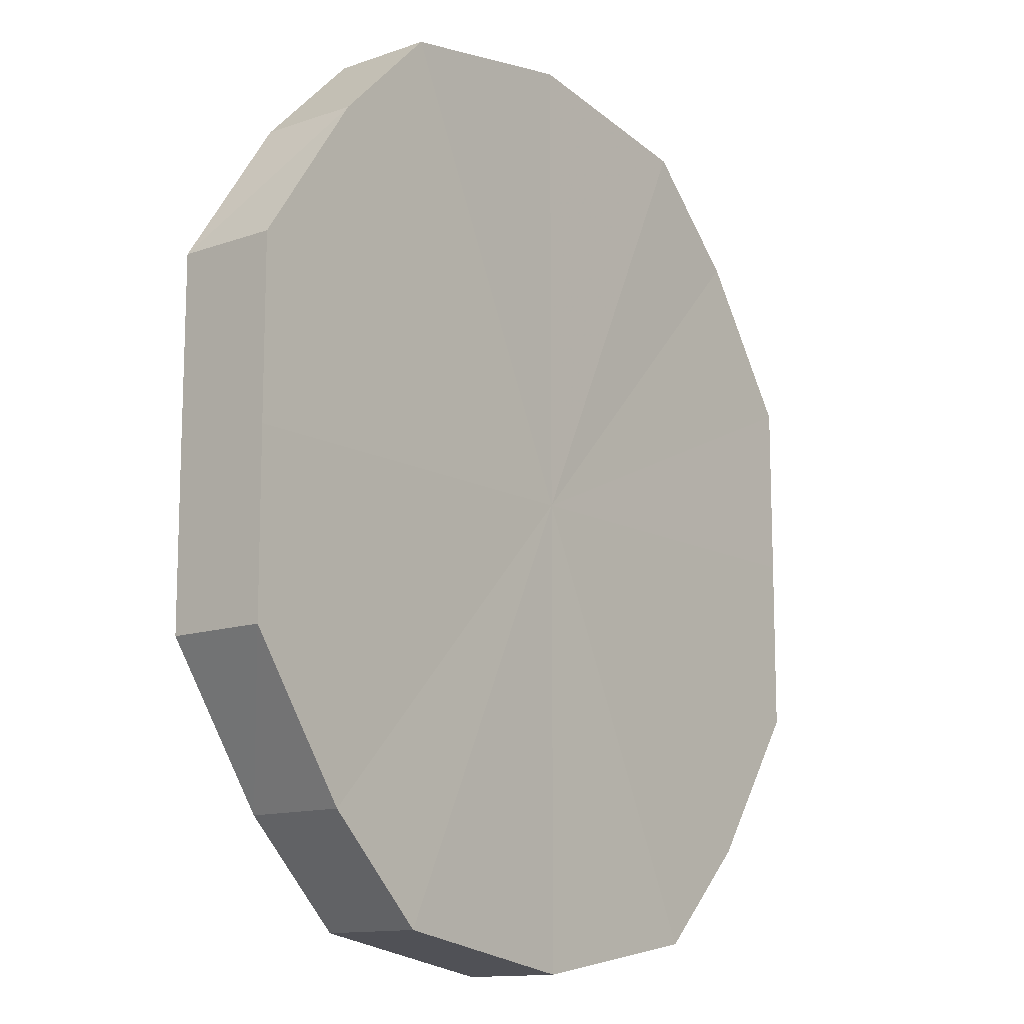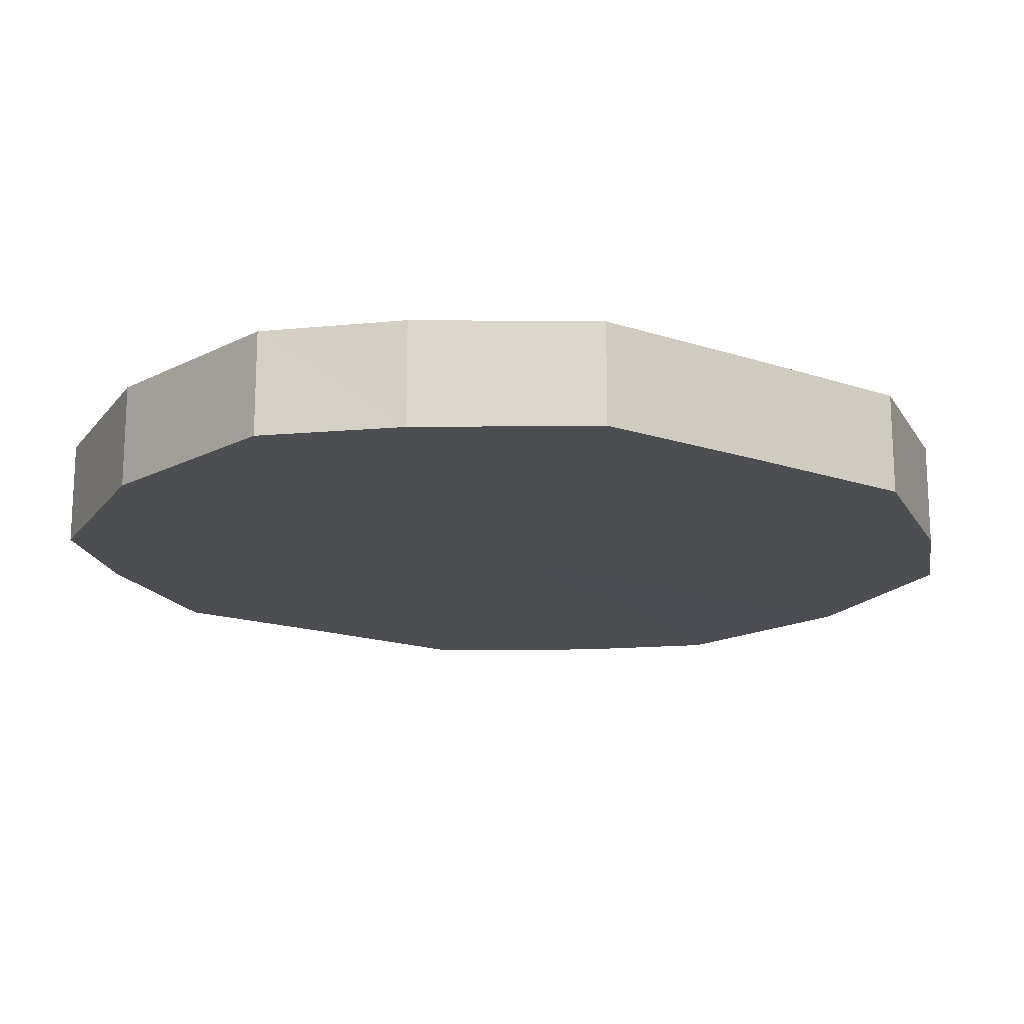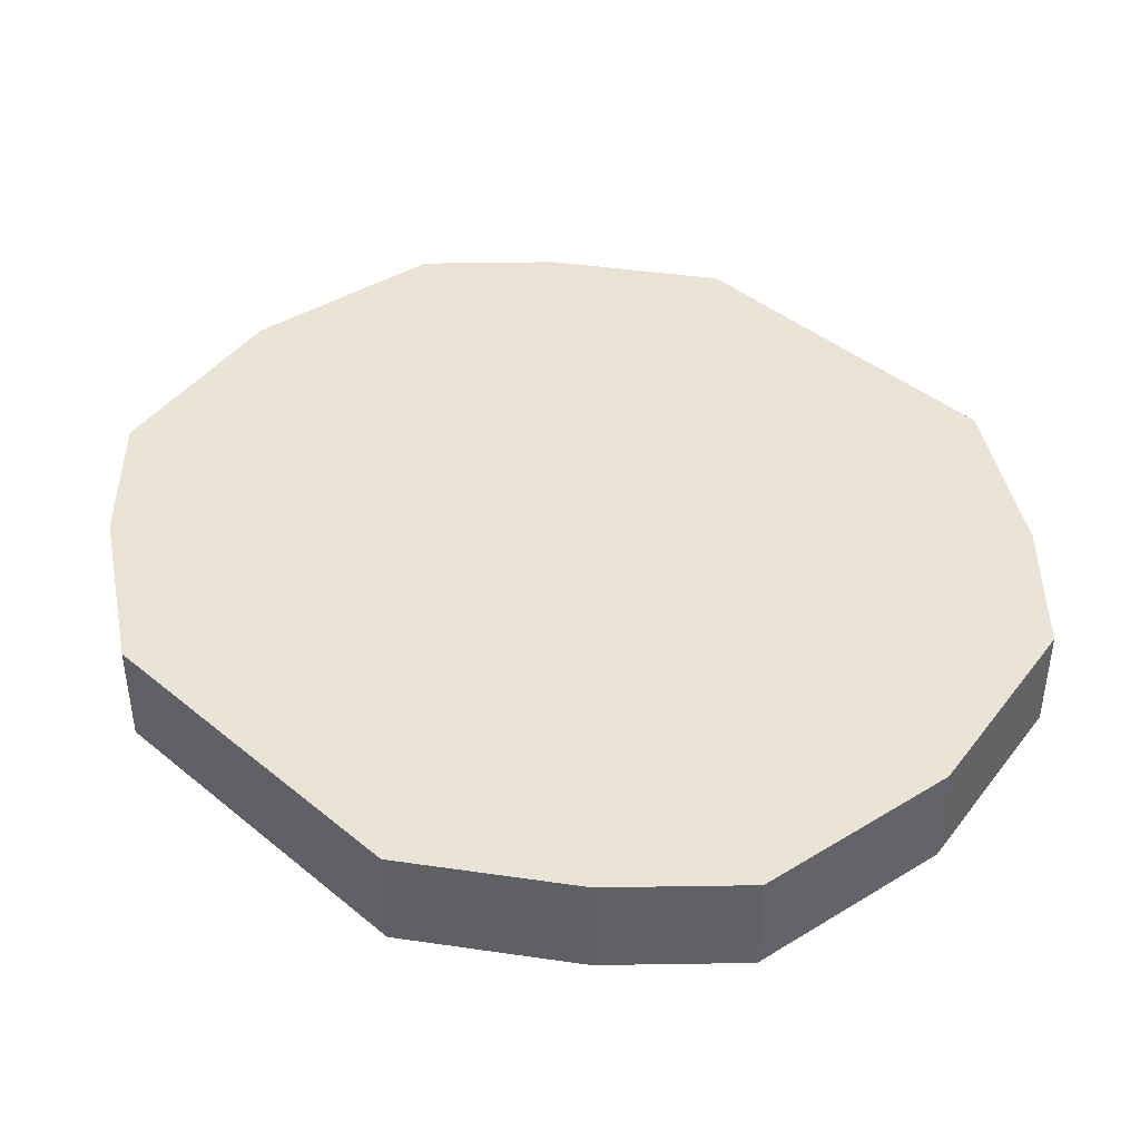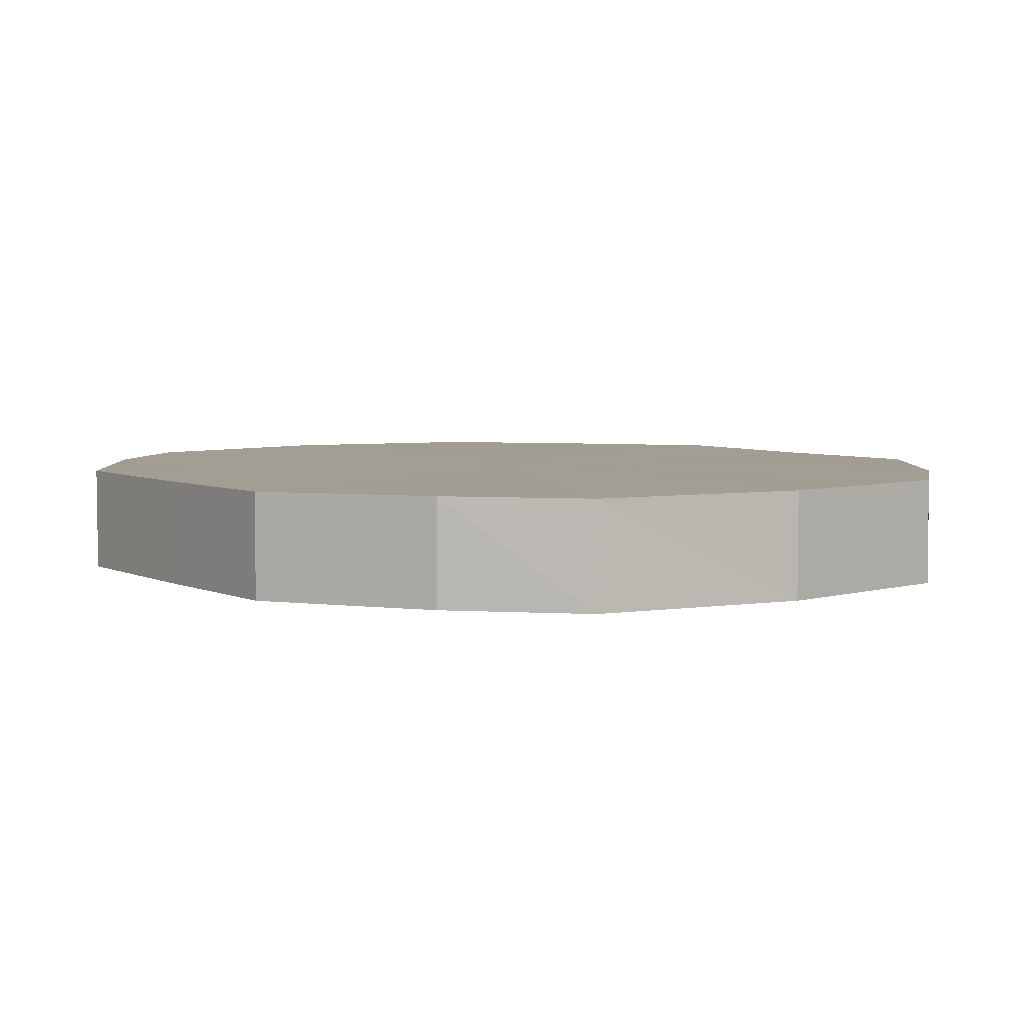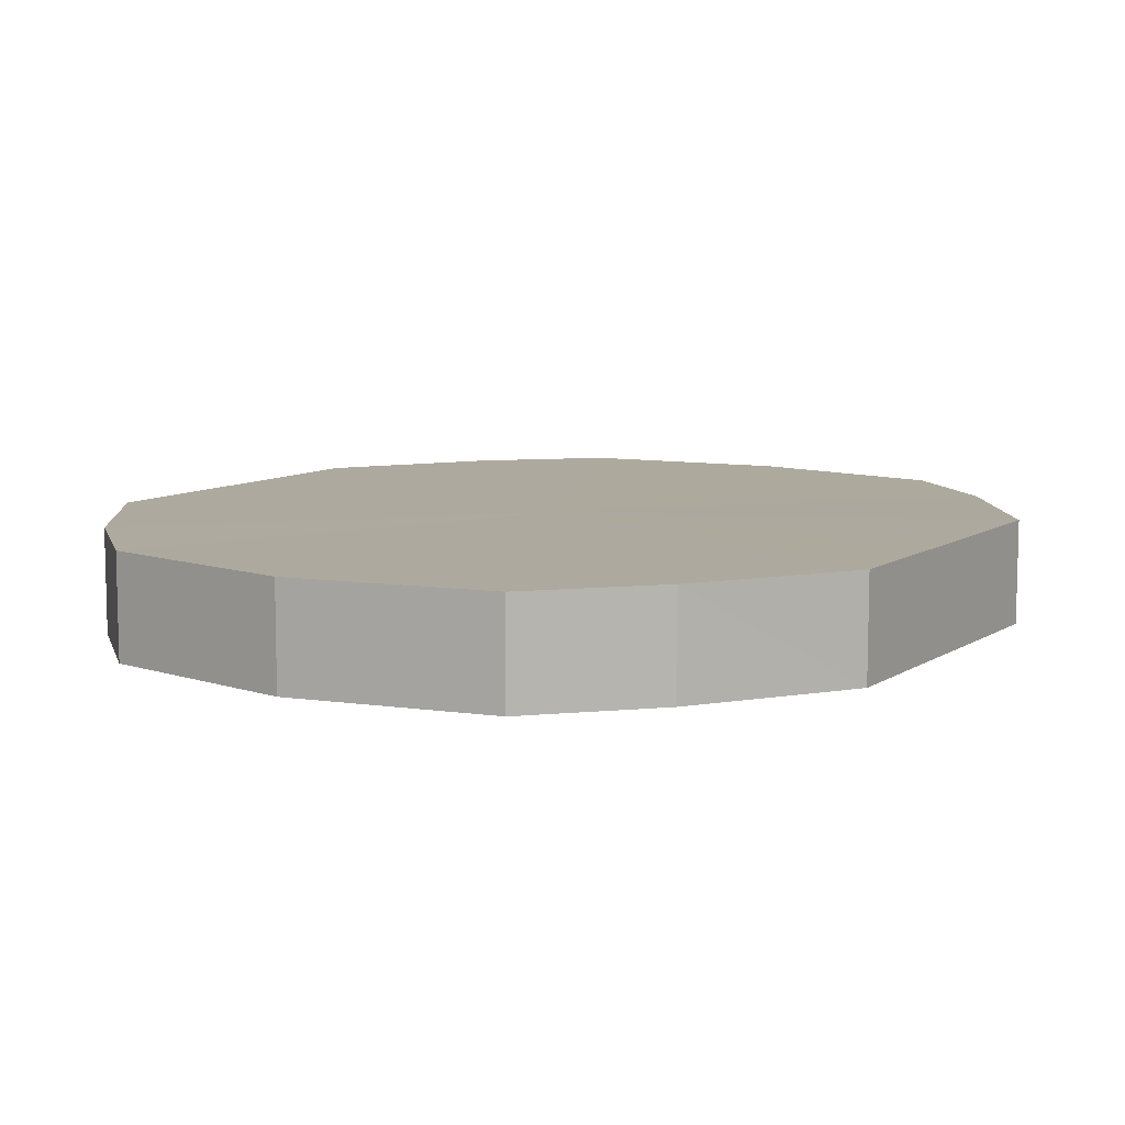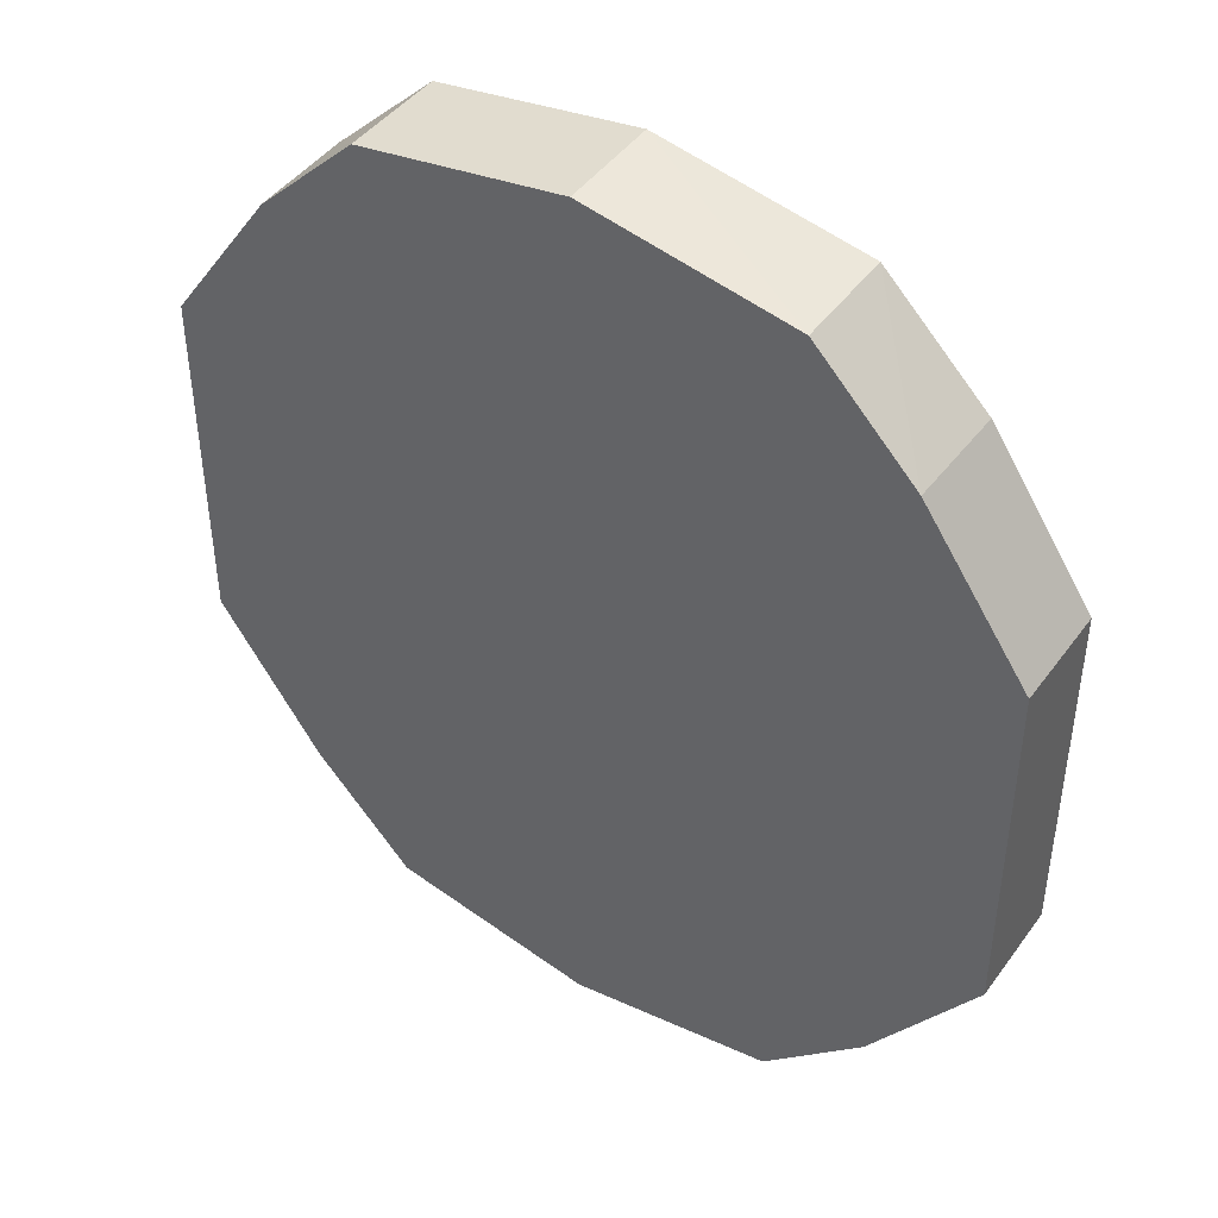
<metadata>
{"format":"obj","ext":"obj","renderer":"f3d","projection":"perspective","resolution":1024,"background":"white","views":[{"elev":-12.6,"azim":128.6,"up":"+Z"},{"elev":-16.8,"azim":-124.4,"up":"+Y"},{"elev":42.6,"azim":134.3,"up":"+Y"},{"elev":4.9,"azim":145.2,"up":"+Y"},{"elev":9.0,"azim":31.2,"up":"+Y"},{"elev":44.4,"azim":-145.4,"up":"+Z"}]}
</metadata>
<code>
o 2063
v 2168 1877 8.42
v 2168 1877 8.417
v 2168 1877 8.42
v 2168 1877 8.407
v 2168 1877 8.417
v 2168 1877 8.417
v 2168 1877 8.417
v 2168 1877 8.392
v 2168 1877 8.407
v 2168 1877 8.407
v 2168 1877 8.407
v 2168 1877 8.375
v 2168 1877 8.392
v 2168 1877 8.392
v 2168 1877 8.392
v 2168 1877 8.358
v 2168 1877 8.375
v 2168 1877 8.375
v 2168 1877 8.375
v 2168 1877 8.343
v 2168 1877 8.358
v 2168 1877 8.358
v 2168 1877 8.358
v 2168 1877 8.333
v 2168 1877 8.343
v 2168 1877 8.343
v 2168 1877 8.343
v 2168 1877 8.33
v 2168 1877 8.333
v 2168 1877 8.333
v 2168 1877 8.333
v 2168 1877 8.33
v 2168 1877 8.42
v 2168 1877 8.417
v 2168 1877 8.417
v 2168 1877 8.407
v 2168 1877 8.407
v 2168 1877 8.417
v 2168 1877 8.42
v 2168 1877 8.407
v 2168 1877 8.417
v 2168 1877 8.392
v 2168 1877 8.392
v 2168 1877 8.392
v 2168 1877 8.407
v 2168 1877 8.375
v 2168 1877 8.392
v 2168 1877 8.375
v 2168 1877 8.375
v 2168 1877 8.358
v 2168 1877 8.375
v 2168 1877 8.343
v 2168 1877 8.358
v 2168 1877 8.358
v 2168 1877 8.358
v 2168 1877 8.333
v 2168 1877 8.343
v 2168 1877 8.33
v 2168 1877 8.333
v 2168 1877 8.343
v 2168 1877 8.343
v 2168 1877 8.333
v 2168 1877 8.33
v 2168 1877 8.333
v 2168 1877 8.375
v 2168 1877 8.417
v 2168 1877 8.42
v 2168 1877 8.407
v 2168 1877 8.417
v 2168 1877 8.392
v 2168 1877 8.407
v 2168 1877 8.375
v 2168 1877 8.392
v 2168 1877 8.358
v 2168 1877 8.375
v 2168 1877 8.343
v 2168 1877 8.358
v 2168 1877 8.333
v 2168 1877 8.343
v 2168 1877 8.33
v 2168 1877 8.333
v 2168 1877 8.375
v 2168 1877 8.42
v 2168 1877 8.417
v 2168 1877 8.417
v 2168 1877 8.407
v 2168 1877 8.407
v 2168 1877 8.392
v 2168 1877 8.392
v 2168 1877 8.375
v 2168 1877 8.375
v 2168 1877 8.358
v 2168 1877 8.358
v 2168 1877 8.343
v 2168 1877 8.343
v 2168 1877 8.333
v 2168 1877 8.333
v 2168 1877 8.33
f 1 2 3
f 2 4 5
f 6 1 7
f 4 8 9
f 10 6 11
f 8 12 13
f 14 10 15
f 12 16 17
f 18 14 19
f 16 20 21
f 22 18 23
f 20 24 25
f 26 22 27
f 24 28 29
f 30 26 31
f 28 30 32
f 33 34 35
f 35 36 37
f 38 39 33
f 40 41 38
f 37 42 43
f 44 45 40
f 46 47 44
f 43 48 49
f 50 51 46
f 52 53 50
f 49 54 55
f 56 57 52
f 58 59 56
f 55 60 61
f 62 63 58
f 61 64 62
f 65 66 67
f 65 68 66
f 65 67 69
f 65 70 68
f 65 69 71
f 65 72 70
f 65 71 73
f 65 74 72
f 65 73 75
f 65 76 74
f 65 75 77
f 65 78 76
f 65 77 79
f 65 80 78
f 65 79 81
f 65 81 80
f 82 83 84
f 82 85 83
f 82 84 86
f 82 87 85
f 82 86 88
f 82 89 87
f 82 88 90
f 82 91 89
f 82 90 92
f 82 93 91
f 82 92 94
f 82 95 93
f 82 94 96
f 82 97 95
f 82 96 98
f 82 98 97

</code>
